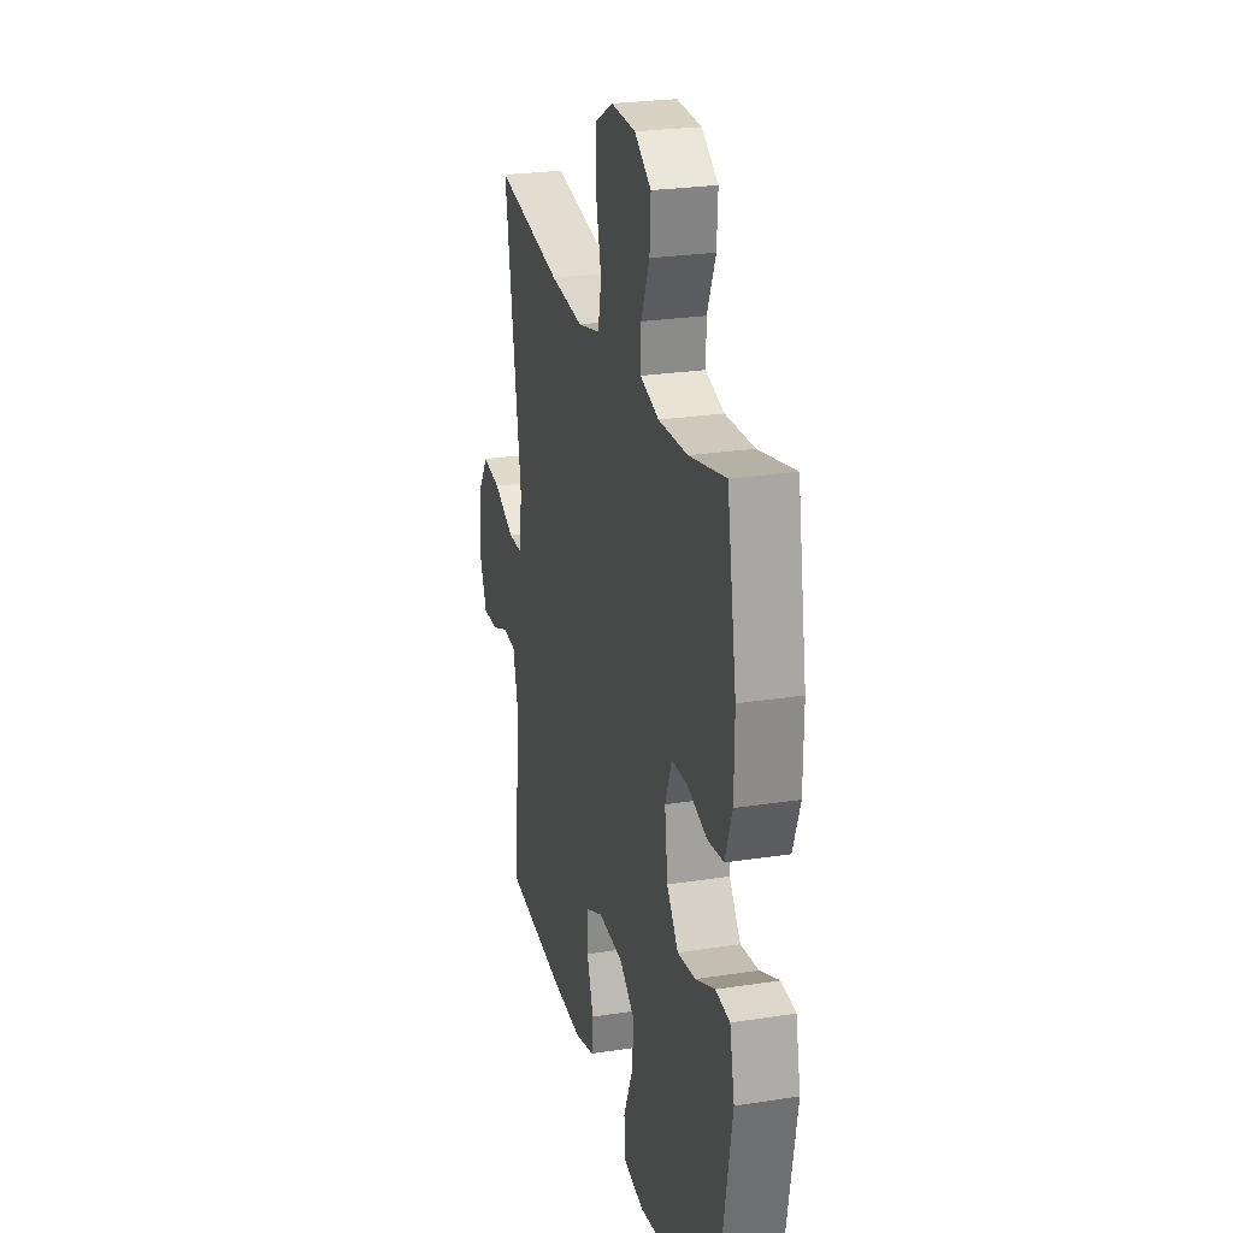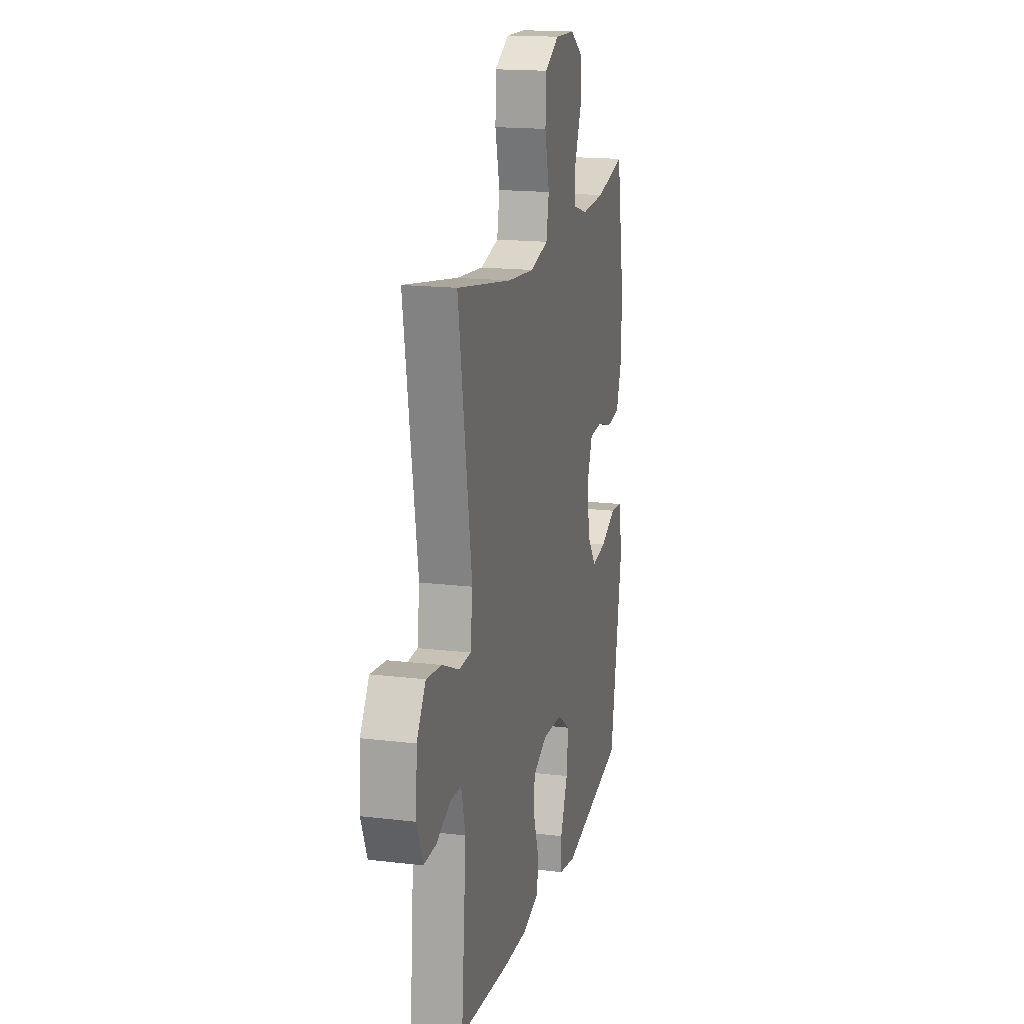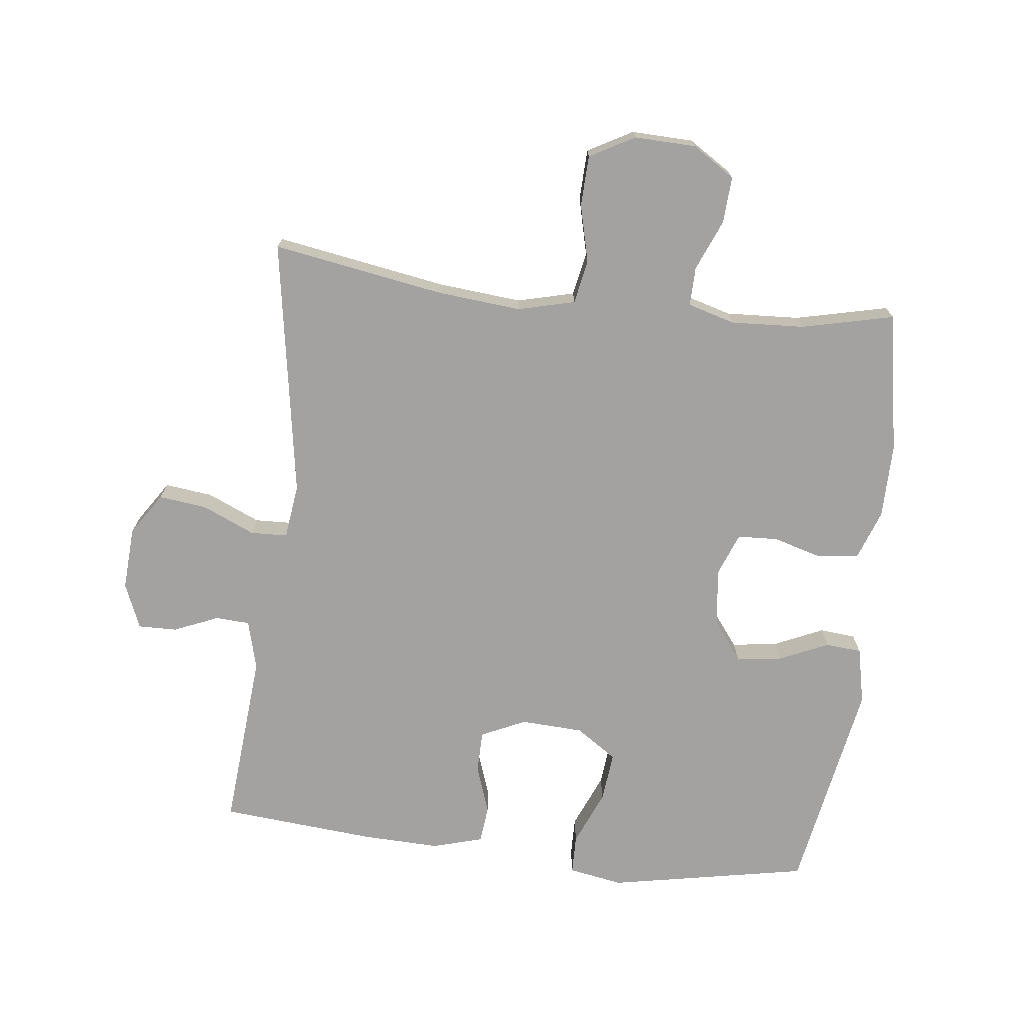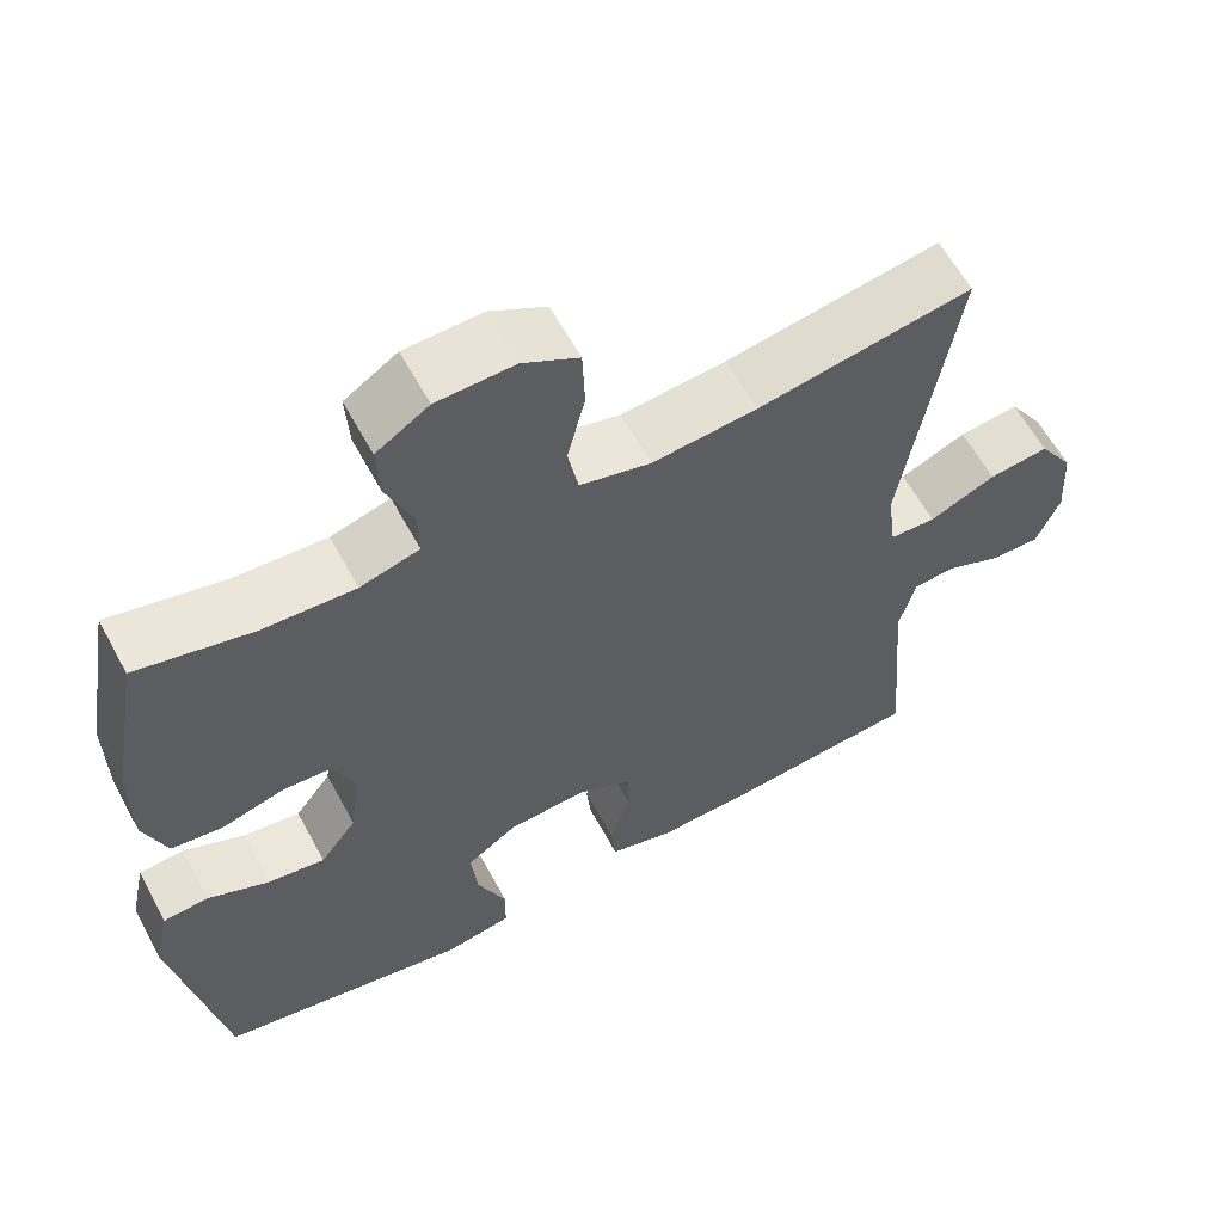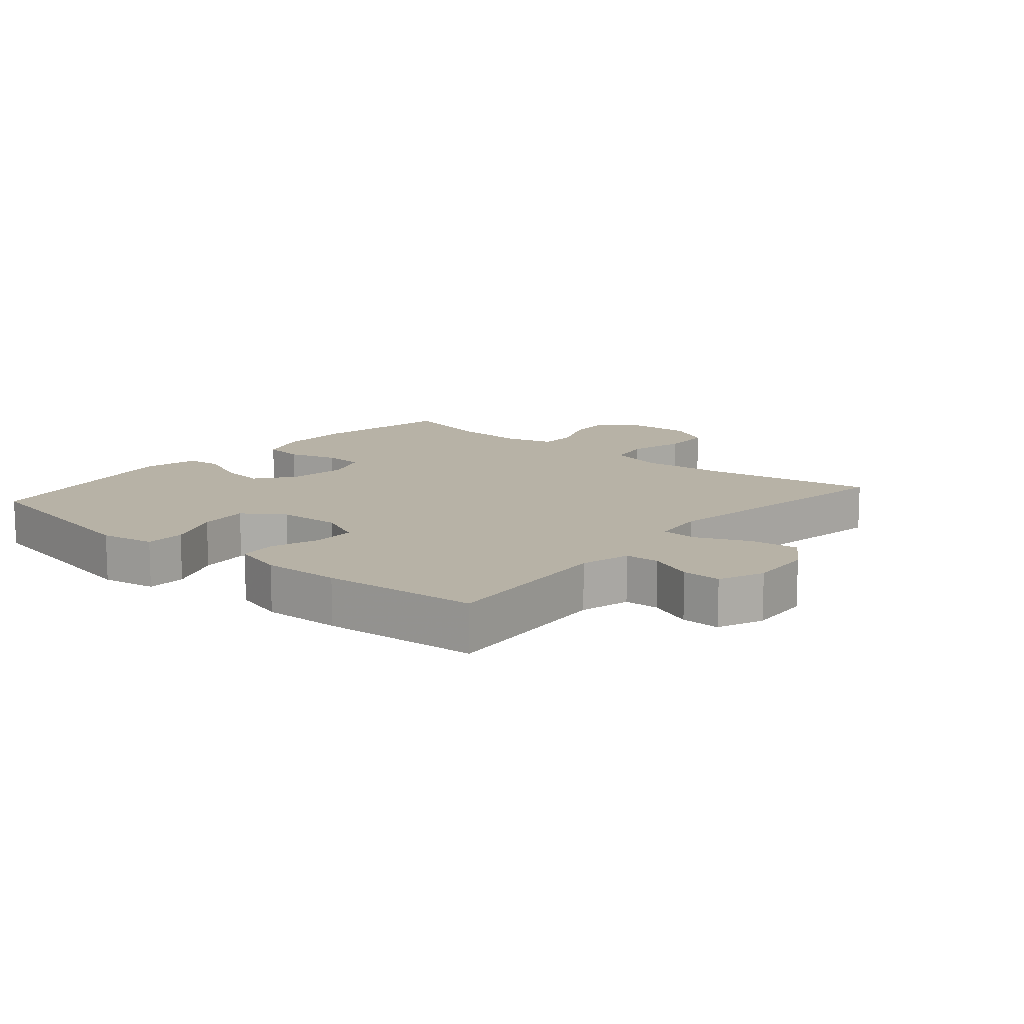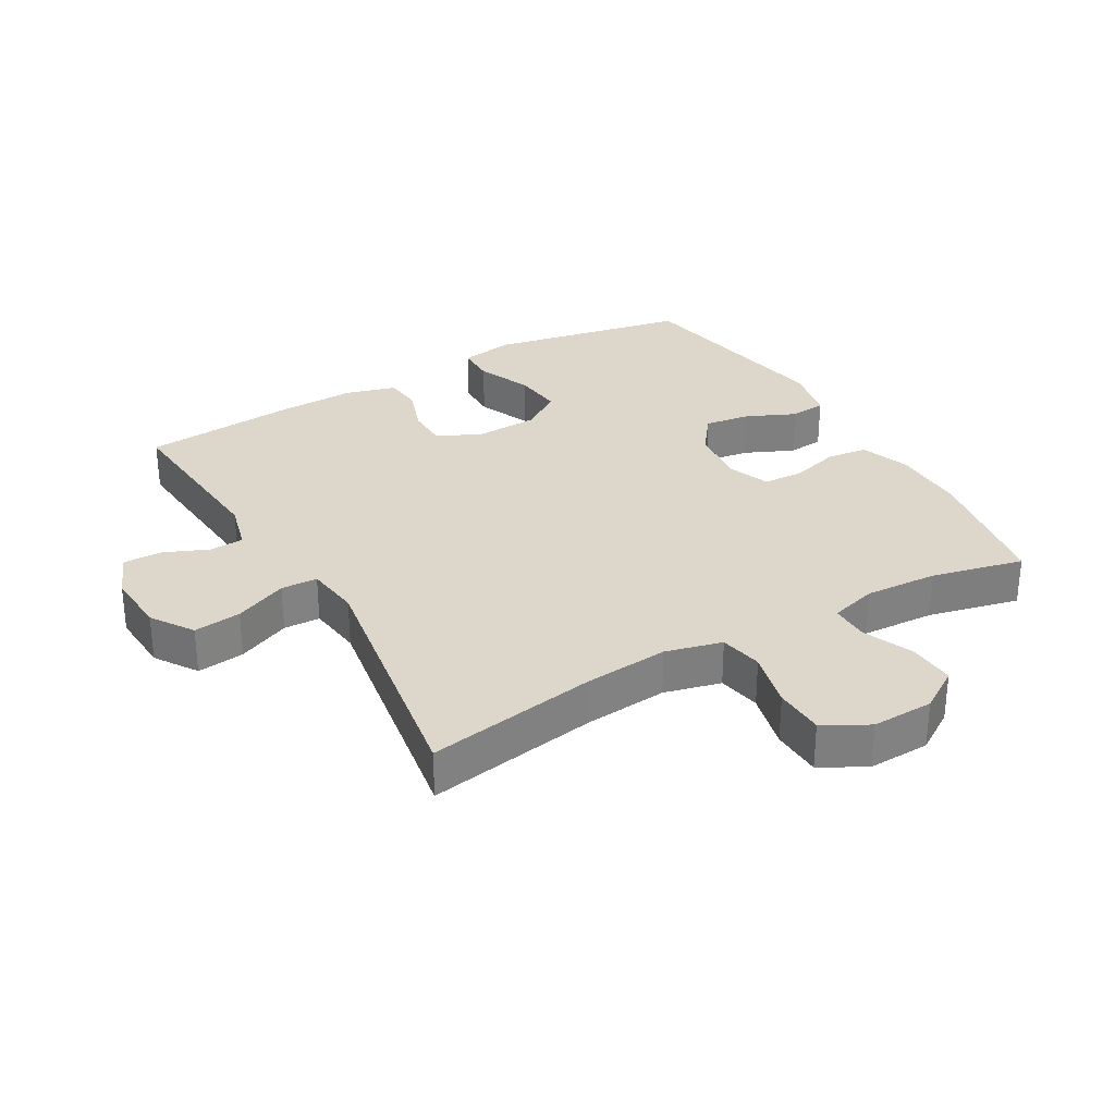
<metadata>
{"format":"obj","ext":"obj","renderer":"f3d","projection":"perspective","resolution":1024,"background":"white","views":[{"elev":25.3,"azim":76.0,"up":"+Z"},{"elev":17.1,"azim":-76.5,"up":"+Z"},{"elev":-72.7,"azim":-6.6,"up":"+Y"},{"elev":60.6,"azim":151.7,"up":"+Z"},{"elev":12.5,"azim":-139.6,"up":"+Y"},{"elev":30.6,"azim":-29.9,"up":"+Y"}]}
</metadata>
<code>
v 0.5 0.07 0.5
v 0.538 0.07 0.282
v 0.537 0.07 0.167
v 0.509 0.07 0.09
v 0.446 0.07 0.082
v 0.369 0.07 0.104
v 0.307 0.07 0.101
v 0.281 0.07 0.034
v 0.293 0.07 -0.058
v 0.338 0.07 -0.117
v 0.409 0.07 -0.107
v 0.485 0.07 -0.073
v 0.541 0.07 -0.078
v 0.56 0.07 -0.166
v 0.5 0.07 -0.5
v 0.19 0.07 -0.559
v 0.106 0.07 -0.544
v 0.105 0.07 -0.483
v 0.141 0.07 -0.398
v 0.149 0.07 -0.321
v 0.086 0.07 -0.278
v -0.011 0.07 -0.273
v -0.08 0.07 -0.305
v -0.081 0.07 -0.37
v -0.055 0.07 -0.445
v -0.061 0.07 -0.503
v -0.14 0.07 -0.525
v -0.26 0.07 -0.521
v -0.5 0.07 -0.5
v -0.477 0.07 -0.224
v -0.497 0.07 -0.147
v -0.55 0.07 -0.144
v -0.619 0.07 -0.173
v -0.679 0.07 -0.174
v -0.708 0.07 -0.104
v -0.702 0.07 -0.006
v -0.659 0.07 0.059
v -0.585 0.07 0.05
v -0.503 0.07 0.014
v -0.446 0.07 0.016
v -0.435 0.07 0.101
v -0.5 0.07 0.5
v -0.234 0.07 0.455
v -0.104 0.07 0.443
v -0.016 0.07 0.465
v -0.003 0.07 0.532
v -0.025 0.07 0.622
v -0.022 0.07 0.7
v 0.047 0.07 0.738
v 0.143 0.07 0.735
v 0.208 0.07 0.693
v 0.204 0.07 0.621
v 0.171 0.07 0.542
v 0.17 0.07 0.482
v 0.243 0.07 0.461
v 0.357 0.07 0.467
v 0.5 0 0.5
v 0.538 0 0.282
v 0.537 0 0.167
v 0.509 0 0.09
v 0.446 0 0.082
v 0.369 0 0.104
v 0.307 0 0.101
v 0.281 0 0.034
v 0.293 0 -0.058
v 0.338 0 -0.117
v 0.409 0 -0.107
v 0.485 0 -0.073
v 0.541 0 -0.078
v 0.56 0 -0.166
v 0.5 0 -0.5
v 0.19 0 -0.559
v 0.106 0 -0.544
v 0.105 0 -0.483
v 0.141 0 -0.398
v 0.149 0 -0.321
v 0.086 0 -0.278
v -0.011 0 -0.273
v -0.08 0 -0.305
v -0.081 0 -0.37
v -0.055 0 -0.445
v -0.061 0 -0.503
v -0.14 0 -0.525
v -0.26 0 -0.521
v -0.5 0 -0.5
v -0.477 0 -0.224
v -0.497 0 -0.147
v -0.55 0 -0.144
v -0.619 0 -0.173
v -0.679 0 -0.174
v -0.708 0 -0.104
v -0.702 0 -0.006
v -0.659 0 0.059
v -0.585 0 0.05
v -0.503 0 0.014
v -0.446 0 0.016
v -0.435 0 0.101
v -0.5 0 0.5
v -0.234 0 0.455
v -0.104 0 0.443
v -0.016 0 0.465
v -0.003 0 0.532
v -0.025 0 0.622
v -0.022 0 0.7
v 0.047 0 0.738
v 0.143 0 0.735
v 0.208 0 0.693
v 0.204 0 0.621
v 0.171 0 0.542
v 0.17 0 0.482
v 0.243 0 0.461
v 0.357 0 0.467
f 51 52 53
f 50 51 53
f 49 50 53
f 48 49 53
f 47 48 53
f 46 47 53
f 45 46 53 54
f 44 45 54 55
f 41 42 43
f 40 41 43 44
f 37 38 39
f 36 37 39
f 35 36 39
f 34 35 39
f 33 34 39
f 32 33 39
f 31 32 39 40
f 40 44 55
f 31 40 55
f 30 31 55
f 28 29 30
f 27 28 30
f 26 27 30
f 25 26 30
f 24 25 30
f 17 18 19
f 16 17 19
f 15 16 19
f 14 15 19
f 13 14 19
f 12 13 19
f 11 12 19
f 10 11 19 20
f 9 10 20 21
f 4 5 6
f 3 4 6
f 2 3 6
f 1 2 6
f 56 1 6
f 56 6 7
f 55 56 7 8
f 30 55 8
f 23 24 30
f 30 8 9
f 23 30 9
f 22 23 9
f 9 21 22
f 109 108 107
f 109 107 106
f 109 106 105
f 109 105 104
f 109 104 103
f 109 103 102
f 110 109 102 101
f 111 110 101 100
f 99 98 97
f 100 99 97 96
f 95 94 93
f 95 93 92
f 95 92 91
f 95 91 90
f 95 90 89
f 95 89 88
f 96 95 88 87
f 111 100 96
f 111 96 87
f 111 87 86
f 86 85 84
f 86 84 83
f 86 83 82
f 86 82 81
f 86 81 80
f 75 74 73
f 75 73 72
f 75 72 71
f 75 71 70
f 75 70 69
f 75 69 68
f 75 68 67
f 76 75 67 66
f 77 76 66 65
f 62 61 60
f 62 60 59
f 62 59 58
f 62 58 57
f 62 57 112
f 63 62 112
f 64 63 112 111
f 64 111 86
f 86 80 79
f 65 64 86
f 65 86 79
f 65 79 78
f 78 77 65
f 1 57 58 2
f 2 58 59 3
f 3 59 60 4
f 4 60 61 5
f 5 61 62 6
f 6 62 63 7
f 7 63 64 8
f 8 64 65 9
f 9 65 66 10
f 10 66 67 11
f 11 67 68 12
f 12 68 69 13
f 13 69 70 14
f 14 70 71 15
f 15 71 72 16
f 16 72 73 17
f 17 73 74 18
f 18 74 75 19
f 19 75 76 20
f 20 76 77 21
f 21 77 78 22
f 22 78 79 23
f 23 79 80 24
f 24 80 81 25
f 25 81 82 26
f 26 82 83 27
f 27 83 84 28
f 28 84 85 29
f 29 85 86 30
f 30 86 87 31
f 31 87 88 32
f 32 88 89 33
f 33 89 90 34
f 34 90 91 35
f 35 91 92 36
f 36 92 93 37
f 37 93 94 38
f 38 94 95 39
f 39 95 96 40
f 40 96 97 41
f 41 97 98 42
f 42 98 99 43
f 43 99 100 44
f 44 100 101 45
f 45 101 102 46
f 46 102 103 47
f 47 103 104 48
f 48 104 105 49
f 49 105 106 50
f 50 106 107 51
f 51 107 108 52
f 52 108 109 53
f 53 109 110 54
f 54 110 111 55
f 55 111 112 56
f 56 112 57 1

</code>
